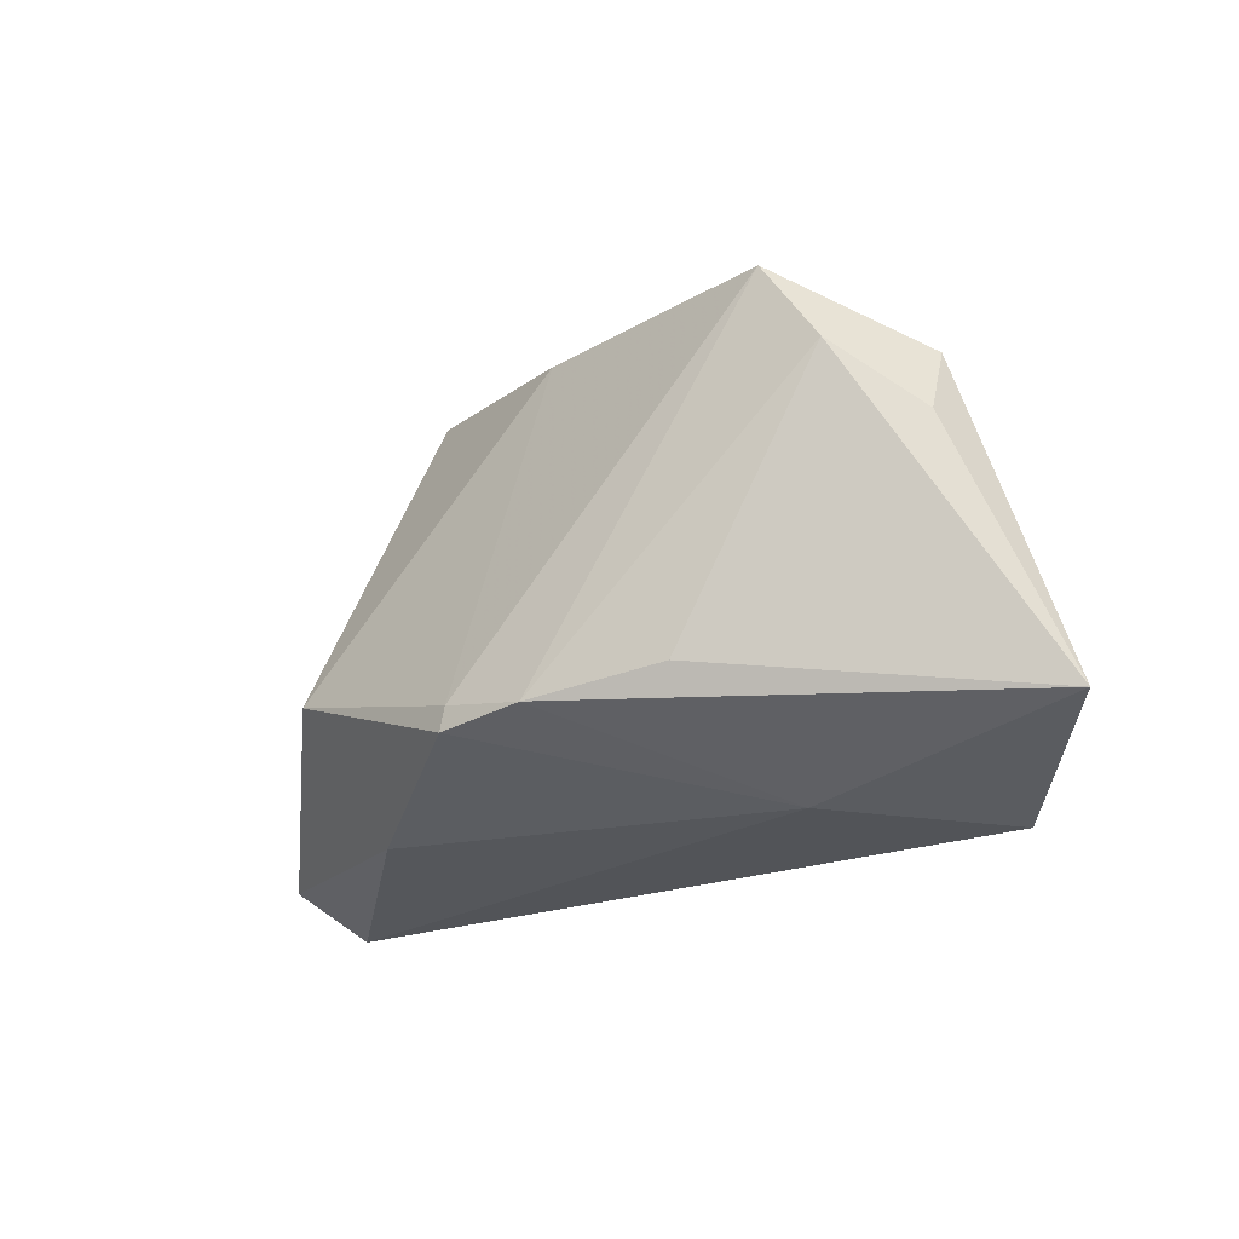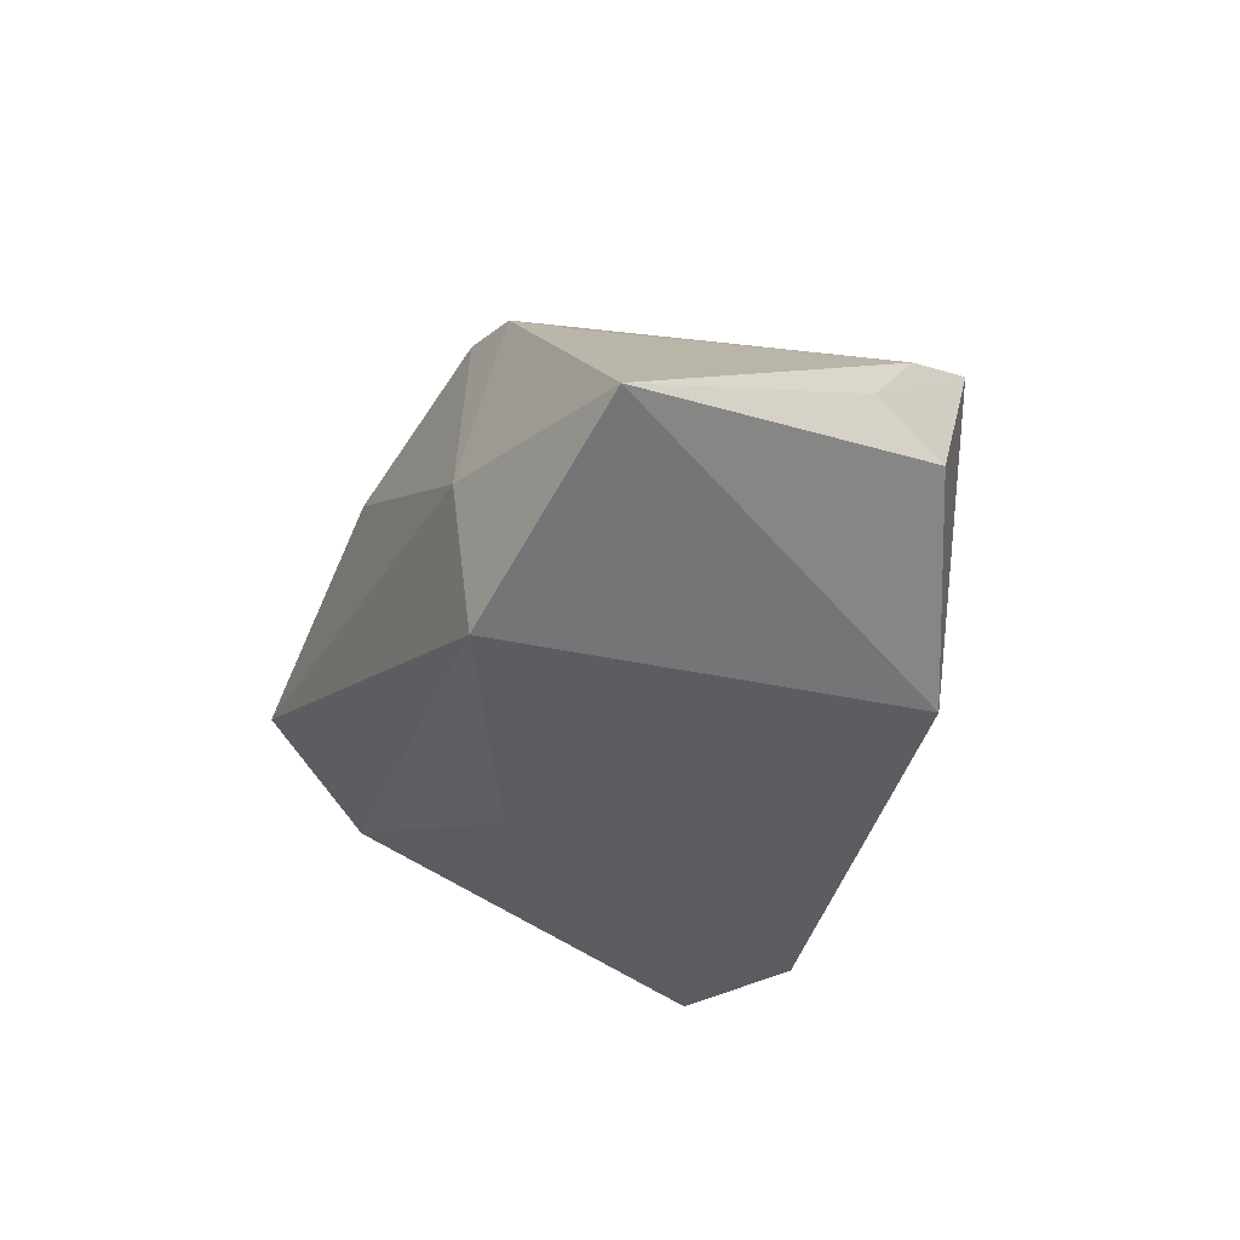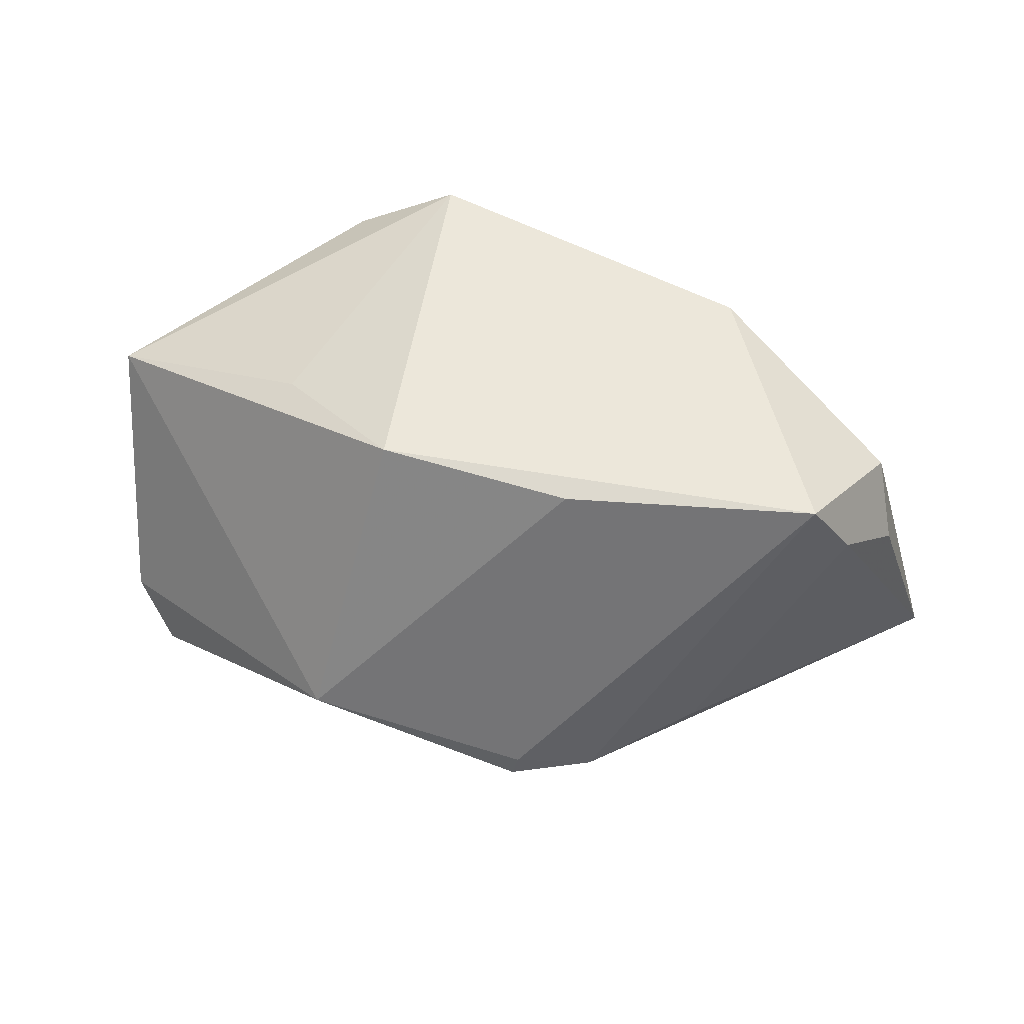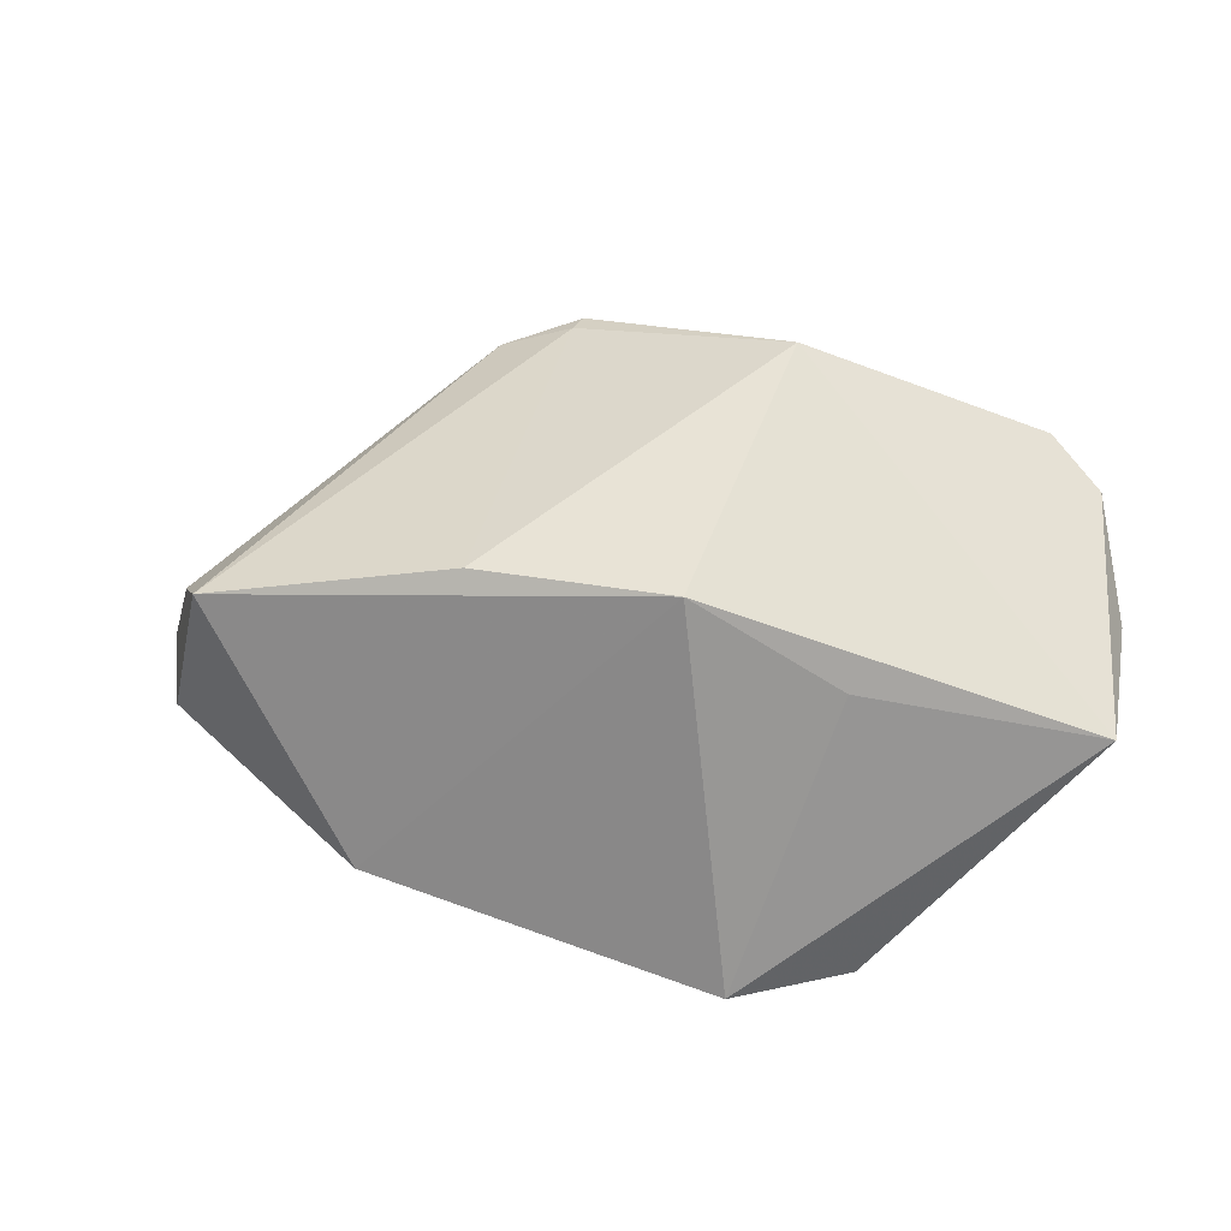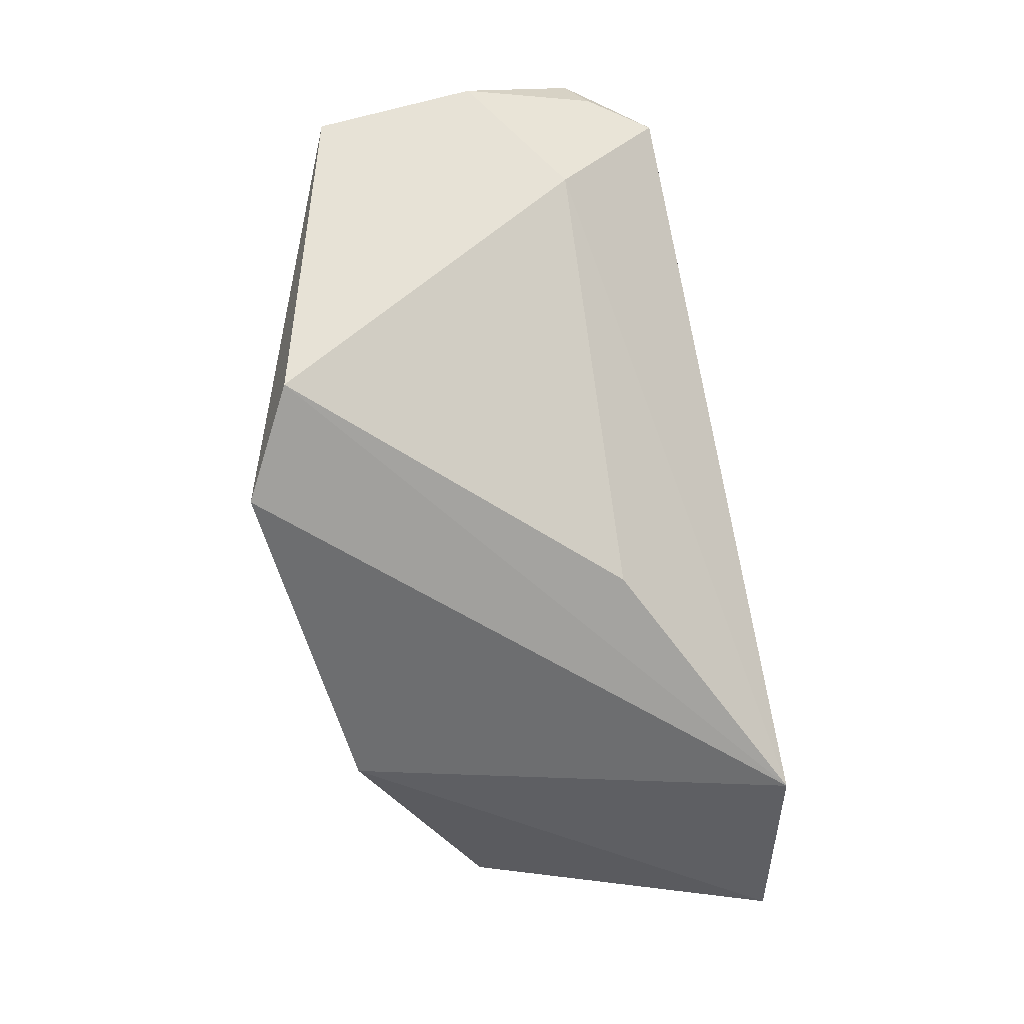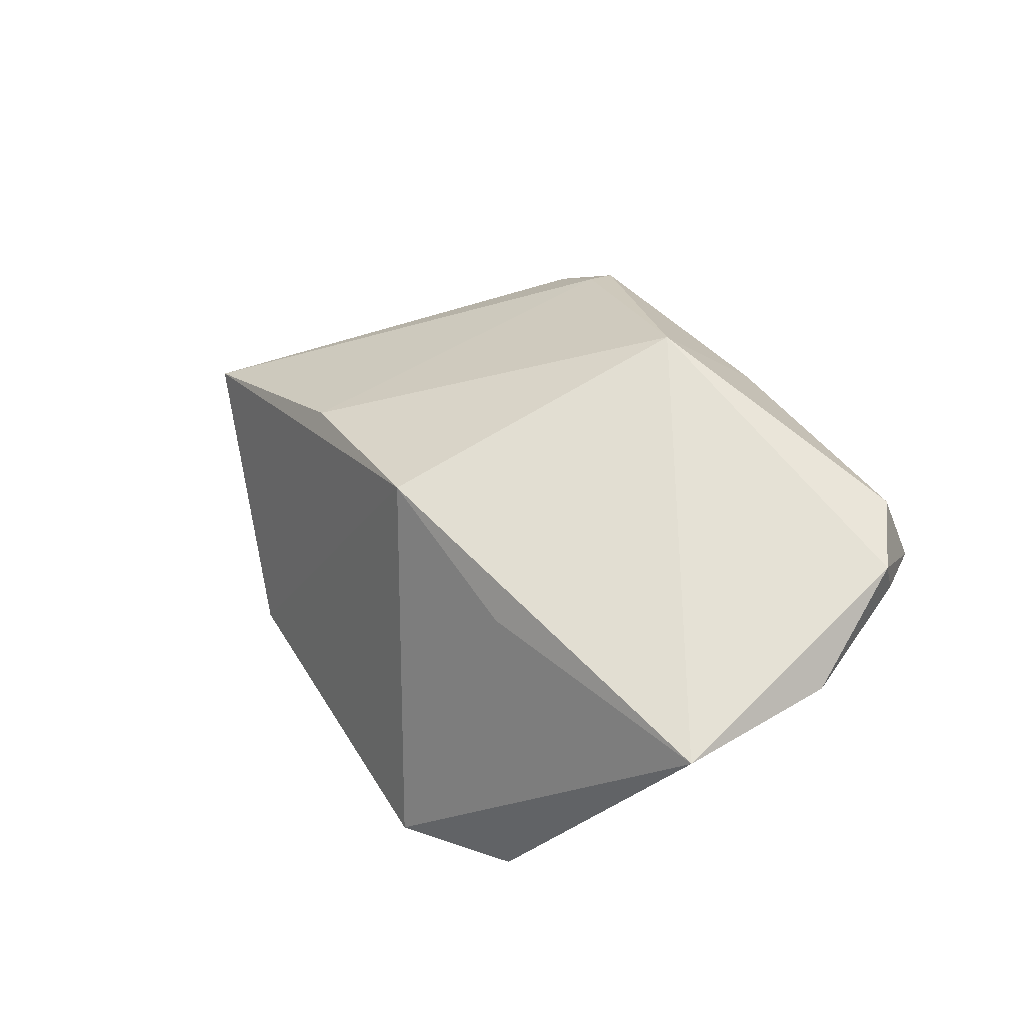
<metadata>
{"format":"obj","ext":"obj","renderer":"f3d","projection":"perspective","resolution":1024,"background":"white","views":[{"elev":-22.7,"azim":-123.0,"up":"+Z"},{"elev":-34.7,"azim":-112.2,"up":"+Y"},{"elev":46.5,"azim":-163.8,"up":"+Z"},{"elev":28.7,"azim":11.0,"up":"+Y"},{"elev":-71.6,"azim":102.1,"up":"+Y"},{"elev":29.4,"azim":56.7,"up":"+Y"}]}
</metadata>
<code>
v 0.05439 0.0152 -0.01748
v 0.05787 0.000783 0.01484
v -0.02623 -0.003941 -0.02739
v -0.04337 0.01373 0.02468
v -0.0588 -0.01422 -0.02198
v 0.03161 -0.02809 0.02329
v -0.0346 -0.02809 -0.02761
v 0.01647 0.0239 -0.02557
v -0.009351 0.03105 -0.01763
v 0.04732 0.01041 -0.02761
v 0.05255 0.01061 -0.02017
v -0.002024 -0.02788 -0.01228
v 0.01783 -0.02809 0.03108
v -0.008633 0.03123 -0.0205
v 0.01851 0.03449 -0.009866
v 0.04793 0.01995 -0.02264
v -0.031 0.01704 -0.01662
v -0.04785 0.009205 0.0155
v -0.01242 0.02014 0.02482
v 0.058 0.00412 -0.004811
v 0.04522 -0.004918 -0.01511
v -0.02543 -0.01794 0.02842
v -0.04974 -0.00552 0.01708
v 0.01177 0.02032 0.02711
v -0.05271 -0.001211 0.007965
v -0.01875 0.02741 -0.01939
v 0.02913 0.008408 0.02353
f 27 13 2
f 24 15 19
f 13 27 24
f 2 15 24
f 24 27 2
f 13 24 22
f 22 23 5
f 8 15 16
f 8 14 15
f 19 15 9
f 15 14 9
f 23 22 4
f 4 24 19
f 4 22 24
f 19 9 4
f 5 23 25
f 25 18 5
f 23 4 25
f 25 4 18
f 18 4 26
f 26 9 14
f 26 4 9
f 10 8 16
f 12 21 6
f 21 20 6
f 2 13 6
f 6 20 2
f 5 18 17
f 17 26 5
f 18 26 17
f 1 10 16
f 2 20 1
f 1 15 2
f 16 15 1
f 11 20 21
f 21 10 11
f 11 1 20
f 10 1 11
f 7 21 12
f 7 10 21
f 7 22 5
f 13 22 7
f 7 6 13
f 12 6 7
f 8 10 3
f 10 7 3
f 3 7 5
f 14 8 3
f 5 26 3
f 3 26 14

</code>
